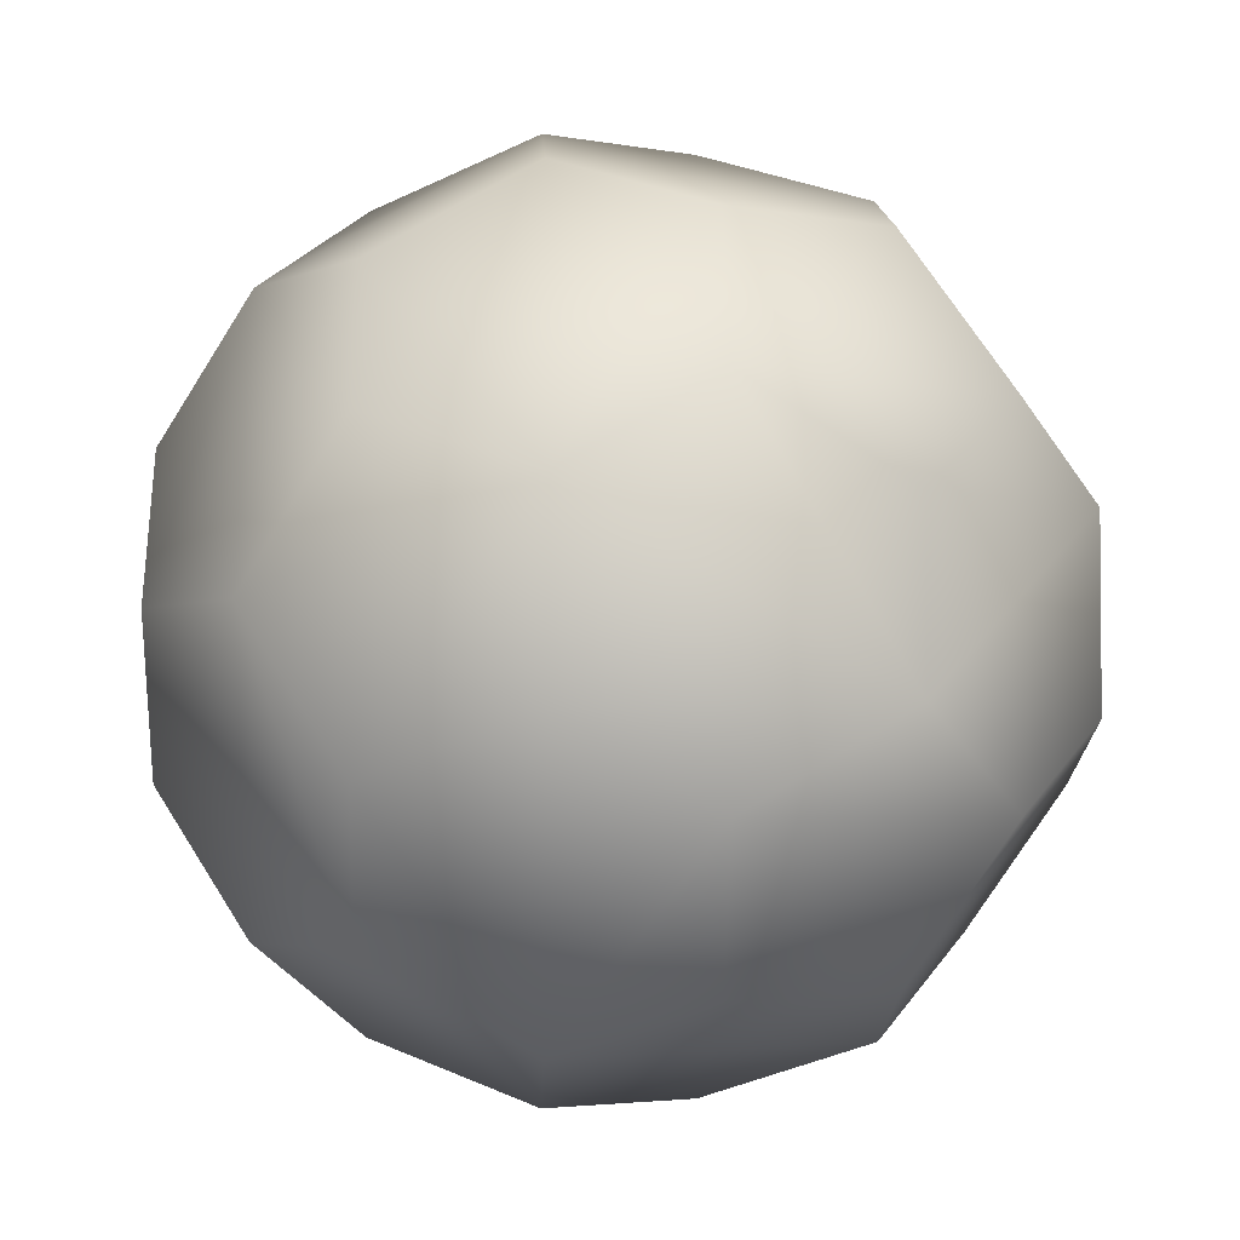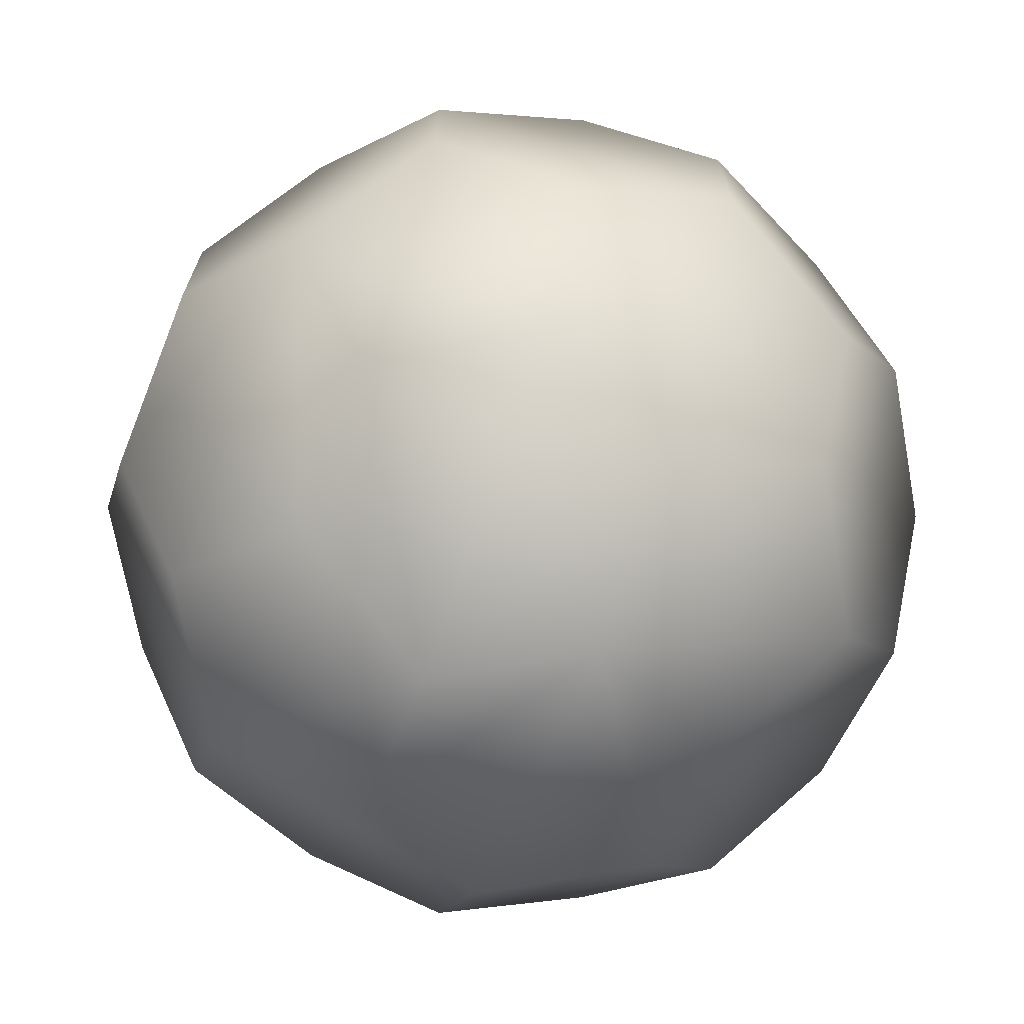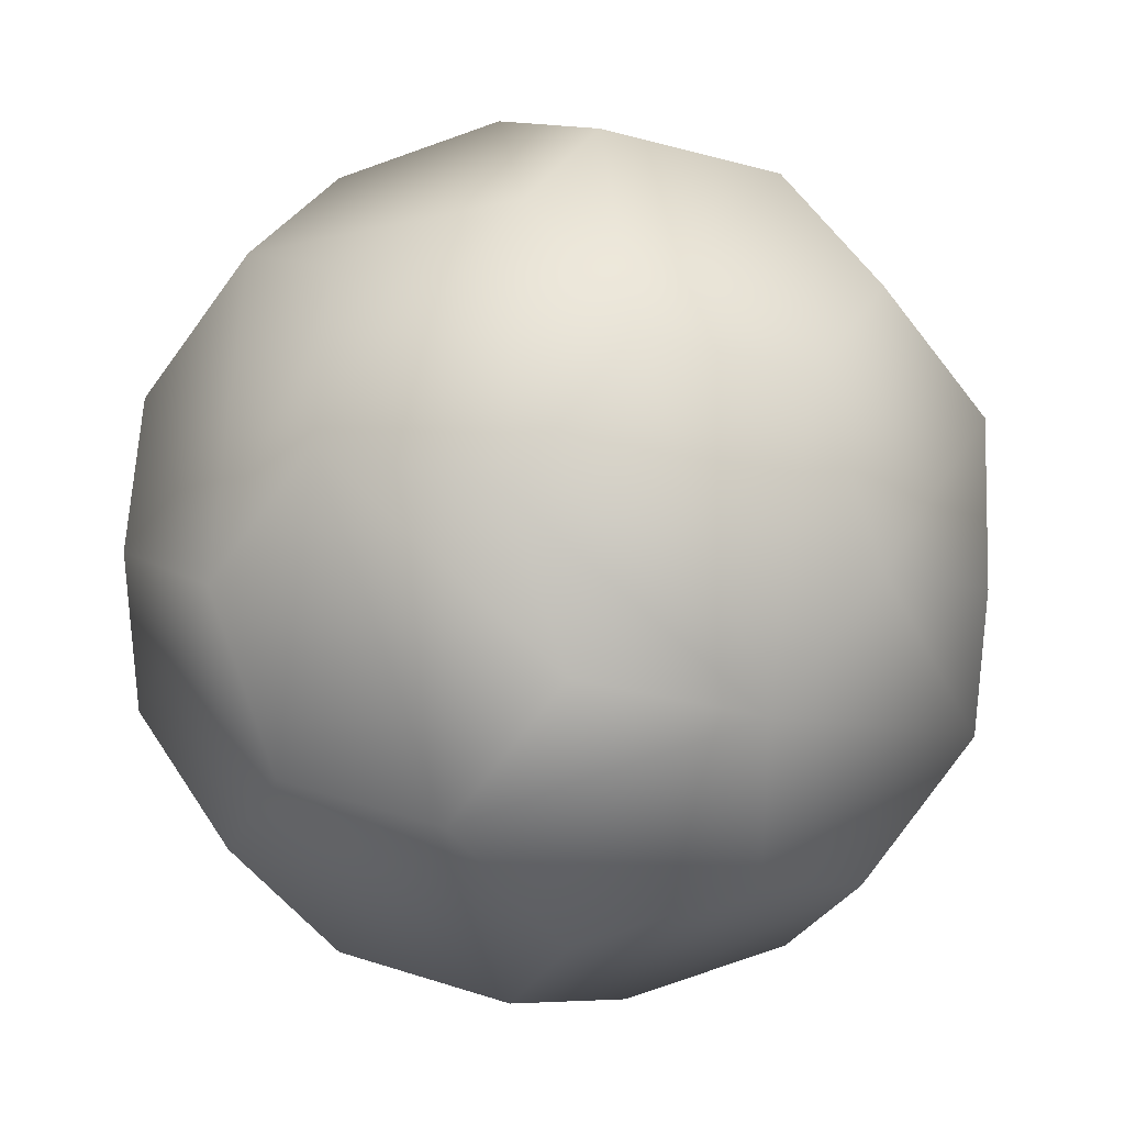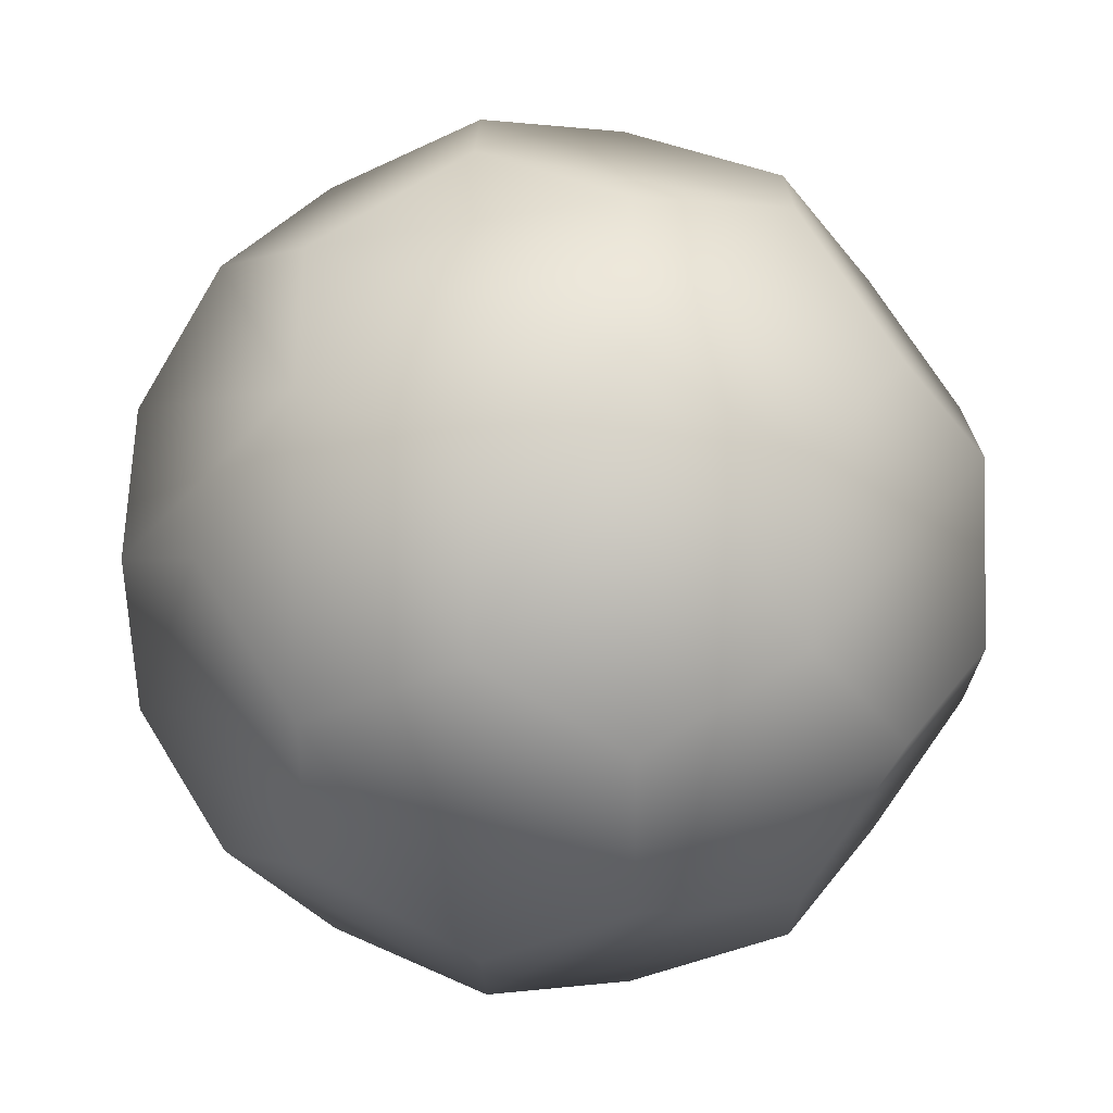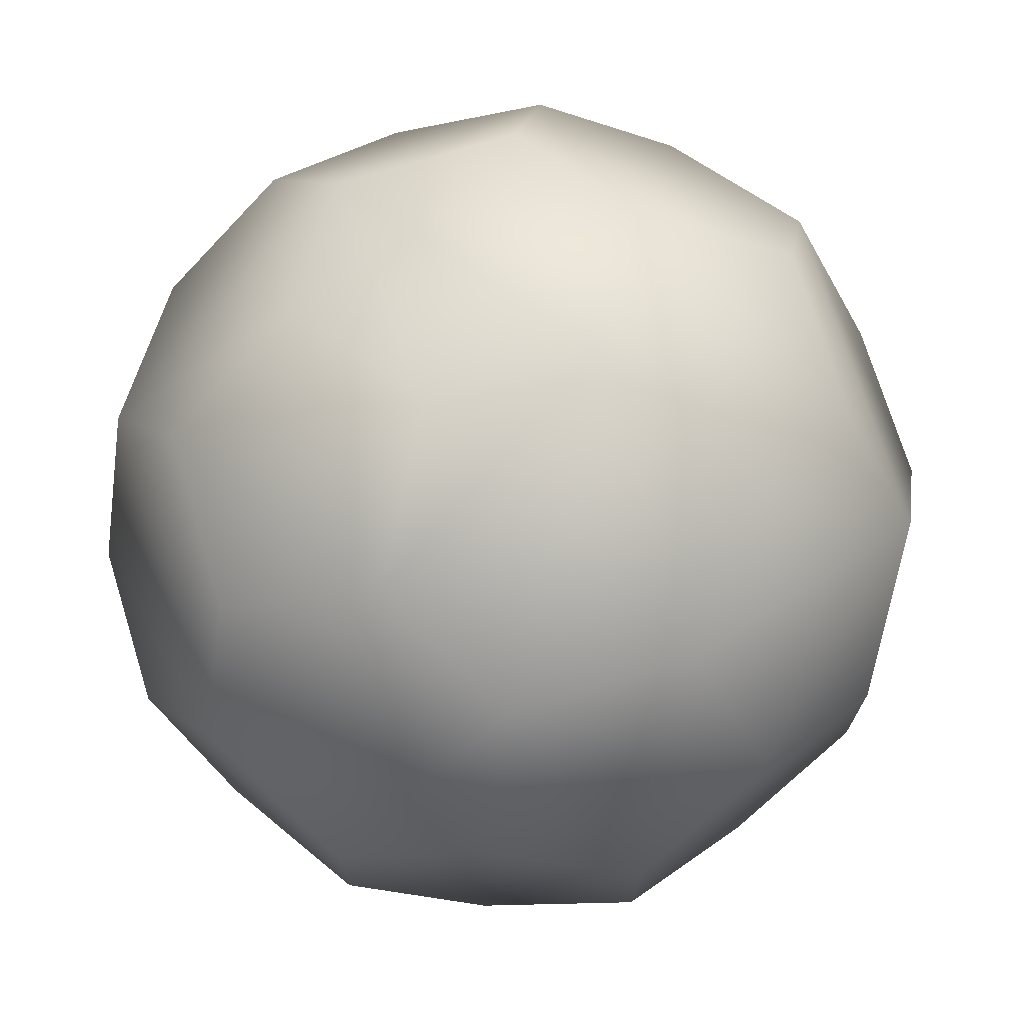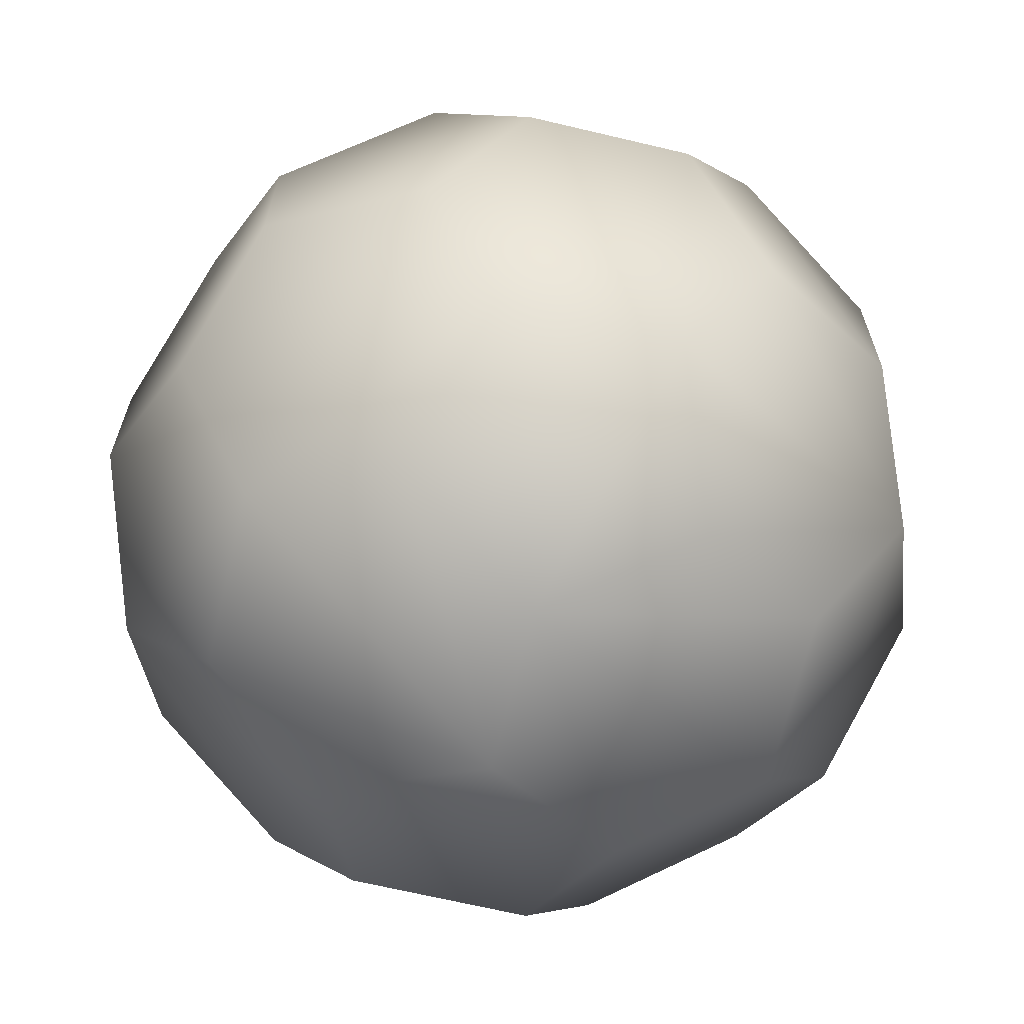
<metadata>
{"format":"obj","ext":"obj","renderer":"f3d","projection":"perspective","resolution":1024,"background":"white","views":[{"elev":-3.2,"azim":-34.0,"up":"+Y"},{"elev":-70.6,"azim":-79.7,"up":"+Z"},{"elev":32.5,"azim":-65.7,"up":"+Y"},{"elev":-36.2,"azim":-147.6,"up":"+Y"},{"elev":72.9,"azim":-107.2,"up":"+Z"},{"elev":-67.0,"azim":-13.4,"up":"+Z"}]}
</metadata>
<code>
g ball
v 0.002861 -0.003389 0.007251
v -1.276e-07 -0.00162 0.008344
v 0.005483 0.001768 0.00625
v 0.005483 -0.001768 0.00625
v -1.276e-07 0.00162 0.008344
v 0.002861 0.003389 0.007251
v 0.007251 0.002861 0.003389
v 0.005483 0.001768 0.00625
v 0.003389 0.007251 0.002861
v 0.00625 0.005483 0.001768
v 0.002861 0.003389 0.007251
v 0.001768 0.00625 0.005483
v 0.00162 0.008344 1.276e-07
v 0.003389 0.007251 0.002861
v -0.003389 0.007251 0.002861
v -0.00162 0.008344 1.276e-07
v 0.001768 0.00625 0.005483
v -0.001768 0.00625 0.005483
v -0.00625 0.005483 0.001768
v -0.003389 0.007251 0.002861
v -0.005483 0.001768 0.00625
v -0.007251 0.002861 0.003389
v -0.001768 0.00625 0.005483
v -0.002861 0.003389 0.007251
v -0.005483 -0.001768 0.00625
v -0.005483 0.001768 0.00625
v -1.276e-07 -0.00162 0.008344
v -0.002861 -0.003389 0.007251
v -0.002861 0.003389 0.007251
v -1.276e-07 0.00162 0.008344
v -0.007251 -0.002861 0.003389
v -0.005483 -0.001768 0.00625
v -0.003389 -0.007251 0.002861
v -0.00625 -0.005483 0.001768
v -0.002861 -0.003389 0.007251
v -0.001768 -0.00625 0.005483
v -0.00162 -0.008344 1.276e-07
v -0.003389 -0.007251 0.002861
v 0.003389 -0.007251 0.002861
v 0.00162 -0.008344 1.276e-07
v -0.001768 -0.00625 0.005483
v 0.001768 -0.00625 0.005483
v 0.00625 -0.005483 0.001768
v 0.003389 -0.007251 0.002861
v 0.005483 -0.001768 0.00625
v 0.007251 -0.002861 0.003389
v 0.001768 -0.00625 0.005483
v 0.002861 -0.003389 0.007251
v 0.008344 1.276e-07 0.00162
v 0.007251 0.002861 0.003389
v 0.007251 0.002861 -0.003389
v 0.008344 1.276e-07 -0.00162
v 0.00625 0.005483 0.001768
v 0.00625 0.005483 -0.001768
v 0.007251 -0.002861 0.003389
v 0.008344 1.276e-07 0.00162
v 0.00625 -0.005483 -0.001768
v 0.00625 -0.005483 0.001768
v 0.008344 1.276e-07 -0.00162
v 0.007251 -0.002861 -0.003389
v -0.003389 -0.007251 -0.002861
v -0.00162 -0.008344 1.276e-07
v 0.001768 -0.00625 -0.005483
v -0.001768 -0.00625 -0.005483
v 0.00162 -0.008344 1.276e-07
v 0.003389 -0.007251 -0.002861
v 0.002861 -0.003389 -0.007251
v 0.001768 -0.00625 -0.005483
v 0.007251 -0.002861 -0.003389
v 0.005483 -0.001768 -0.00625
v 0.003389 -0.007251 -0.002861
v 0.00625 -0.005483 -0.001768
v 0.005483 0.001768 -0.00625
v 0.007251 0.002861 -0.003389
v 0.001768 0.00625 -0.005483
v 0.002861 0.003389 -0.007251
v 0.00625 0.005483 -0.001768
v 0.003389 0.007251 -0.002861
v 0.005483 -0.001768 -0.00625
v 0.005483 0.001768 -0.00625
v -1.276e-07 -0.00162 -0.008344
v 0.002861 -0.003389 -0.007251
v 0.002861 0.003389 -0.007251
v -1.276e-07 0.00162 -0.008344
v -0.00625 -0.005483 -0.001768
v -0.003389 -0.007251 -0.002861
v -0.005483 -0.001768 -0.00625
v -0.007251 -0.002861 -0.003389
v -0.001768 -0.00625 -0.005483
v -0.002861 -0.003389 -0.007251
v -0.005483 0.001768 -0.00625
v -0.005483 -0.001768 -0.00625
v -1.276e-07 0.00162 -0.008344
v -0.002861 0.003389 -0.007251
v -0.002861 -0.003389 -0.007251
v -1.276e-07 -0.00162 -0.008344
v -0.001768 0.00625 -0.005483
v 0.001768 0.00625 -0.005483
v -0.00162 0.008344 1.276e-07
v -0.003389 0.007251 -0.002861
v 0.003389 0.007251 -0.002861
v 0.00162 0.008344 1.276e-07
v -0.002861 0.003389 -0.007251
v -0.001768 0.00625 -0.005483
v -0.007251 0.002861 -0.003389
v -0.005483 0.001768 -0.00625
v -0.003389 0.007251 -0.002861
v -0.00625 0.005483 -0.001768
v -0.00625 -0.005483 0.001768
v -0.00625 -0.005483 -0.001768
v -0.008344 1.276e-07 0.00162
v -0.007251 -0.002861 0.003389
v -0.007251 -0.002861 -0.003389
v -0.008344 1.276e-07 -0.00162
v -0.007251 0.002861 0.003389
v -0.008344 1.276e-07 0.00162
v -0.00625 0.005483 -0.001768
v -0.00625 0.005483 0.001768
v -0.008344 1.276e-07 -0.00162
v -0.007251 0.002861 -0.003389
v 0.001768 0.00625 0.005483
v 0.002861 0.003389 0.007251
v -0.002861 0.003389 0.007251
v -0.001768 0.00625 0.005483
v -1.276e-07 0.00162 0.008344
v -0.001768 -0.00625 0.005483
v -0.002861 -0.003389 0.007251
v 0.002861 -0.003389 0.007251
v 0.001768 -0.00625 0.005483
v -1.276e-07 -0.00162 0.008344
v 0.007251 -0.002861 0.003389
v 0.005483 -0.001768 0.00625
v 0.007251 0.002861 0.003389
v 0.008344 1.276e-07 0.00162
v 0.005483 0.001768 0.00625
v 0.00162 -0.008344 1.276e-07
v 0.003389 -0.007251 0.002861
v 0.00625 -0.005483 -0.001768
v 0.003389 -0.007251 -0.002861
v 0.00625 -0.005483 0.001768
v 0.005483 -0.001768 -0.00625
v 0.007251 -0.002861 -0.003389
v 0.007251 0.002861 -0.003389
v 0.005483 0.001768 -0.00625
v 0.008344 1.276e-07 -0.00162
v -0.001768 -0.00625 -0.005483
v 0.001768 -0.00625 -0.005483
v -1.276e-07 -0.00162 -0.008344
v -0.002861 -0.003389 -0.007251
v 0.002861 -0.003389 -0.007251
v -0.002861 0.003389 -0.007251
v -1.276e-07 0.00162 -0.008344
v 0.001768 0.00625 -0.005483
v -0.001768 0.00625 -0.005483
v 0.002861 0.003389 -0.007251
v -0.007251 -0.002861 -0.003389
v -0.005483 -0.001768 -0.00625
v -0.007251 0.002861 -0.003389
v -0.008344 1.276e-07 -0.00162
v -0.005483 0.001768 -0.00625
v -0.00625 0.005483 0.001768
v -0.00625 0.005483 -0.001768
v -0.00162 0.008344 1.276e-07
v -0.003389 0.007251 0.002861
v -0.003389 0.007251 -0.002861
v -0.007251 -0.002861 0.003389
v -0.008344 1.276e-07 0.00162
v -0.005483 0.001768 0.00625
v -0.005483 -0.001768 0.00625
v -0.007251 0.002861 0.003389
v -0.00625 -0.005483 -0.001768
v -0.00625 -0.005483 0.001768
v -0.00162 -0.008344 1.276e-07
v -0.003389 -0.007251 -0.002861
v -0.003389 -0.007251 0.002861
v 0.00625 0.005483 0.001768
v 0.003389 0.007251 0.002861
v 0.003389 0.007251 -0.002861
v 0.00625 0.005483 -0.001768
v 0.00162 0.008344 1.276e-07
g ball_0
f 3 2 1
f 4 3 1
f 5 2 3
f 6 5 3
f 9 8 7
f 10 9 7
f 11 8 9
f 12 11 9
f 15 14 13
f 16 15 13
f 17 14 15
f 18 17 15
f 21 20 19
f 22 21 19
f 23 20 21
f 24 23 21
f 27 26 25
f 28 27 25
f 29 26 27
f 30 29 27
f 33 32 31
f 34 33 31
f 35 32 33
f 36 35 33
f 39 38 37
f 40 39 37
f 41 38 39
f 42 41 39
f 45 44 43
f 46 45 43
f 47 44 45
f 48 47 45
f 51 50 49
f 52 51 49
f 53 50 51
f 54 53 51
f 57 56 55
f 58 57 55
f 59 56 57
f 60 59 57
f 63 62 61
f 64 63 61
f 65 62 63
f 66 65 63
f 69 68 67
f 70 69 67
f 71 68 69
f 72 71 69
f 75 74 73
f 76 75 73
f 77 74 75
f 78 77 75
f 81 80 79
f 82 81 79
f 83 80 81
f 84 83 81
f 87 86 85
f 88 87 85
f 89 86 87
f 90 89 87
f 93 92 91
f 94 93 91
f 95 92 93
f 96 95 93
f 99 98 97
f 100 99 97
f 101 98 99
f 102 101 99
f 105 104 103
f 106 105 103
f 107 104 105
f 108 107 105
f 111 110 109
f 112 111 109
f 113 110 111
f 114 113 111
f 117 116 115
f 118 117 115
f 119 116 117
f 120 119 117
f 123 122 121
f 124 123 121
f 123 125 122
f 128 127 126
f 129 128 126
f 128 130 127
f 133 132 131
f 134 133 131
f 133 135 132
f 138 137 136
f 139 138 136
f 138 140 137
f 143 142 141
f 144 143 141
f 143 145 142
f 148 147 146
f 149 148 146
f 148 150 147
f 153 152 151
f 154 153 151
f 153 155 152
f 158 157 156
f 159 158 156
f 158 160 157
f 163 162 161
f 164 163 161
f 163 165 162
f 168 167 166
f 169 168 166
f 168 170 167
f 173 172 171
f 174 173 171
f 173 175 172
f 178 177 176
f 179 178 176
f 178 180 177

</code>
